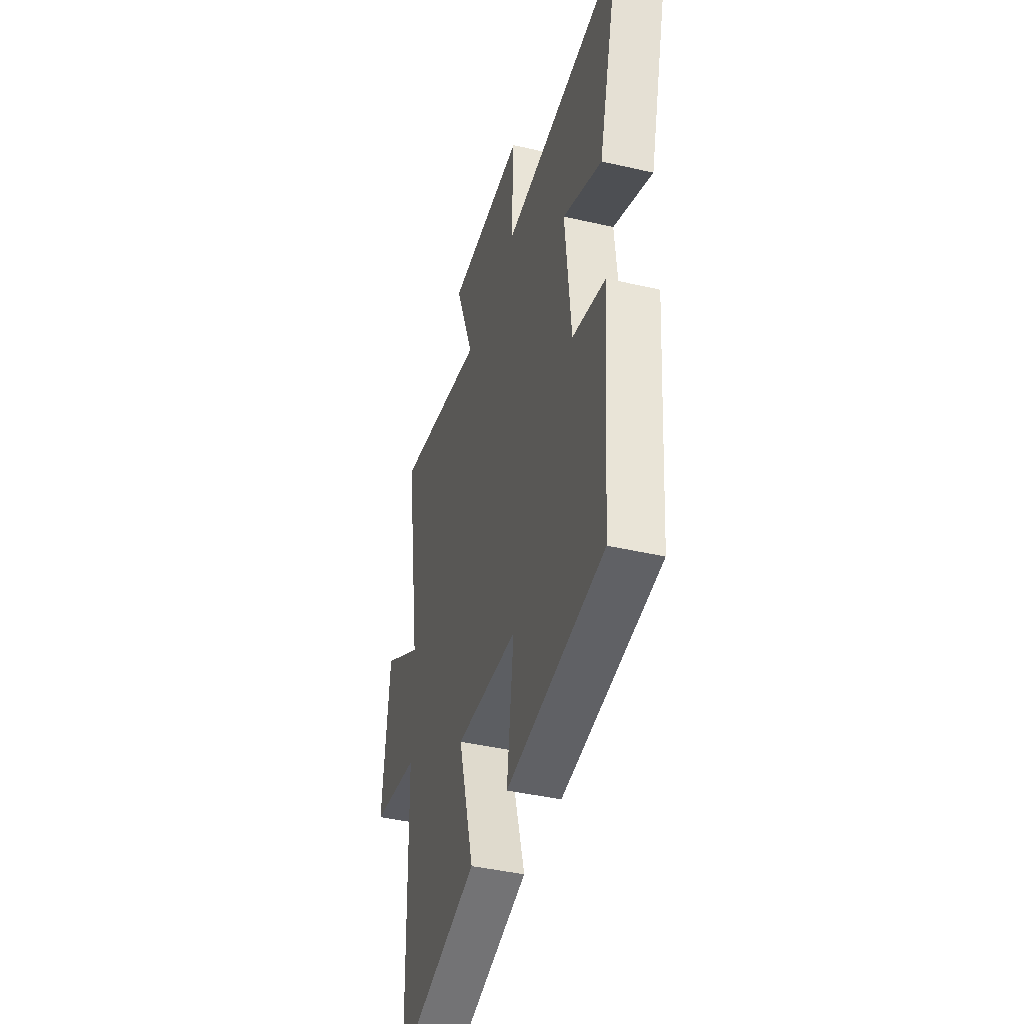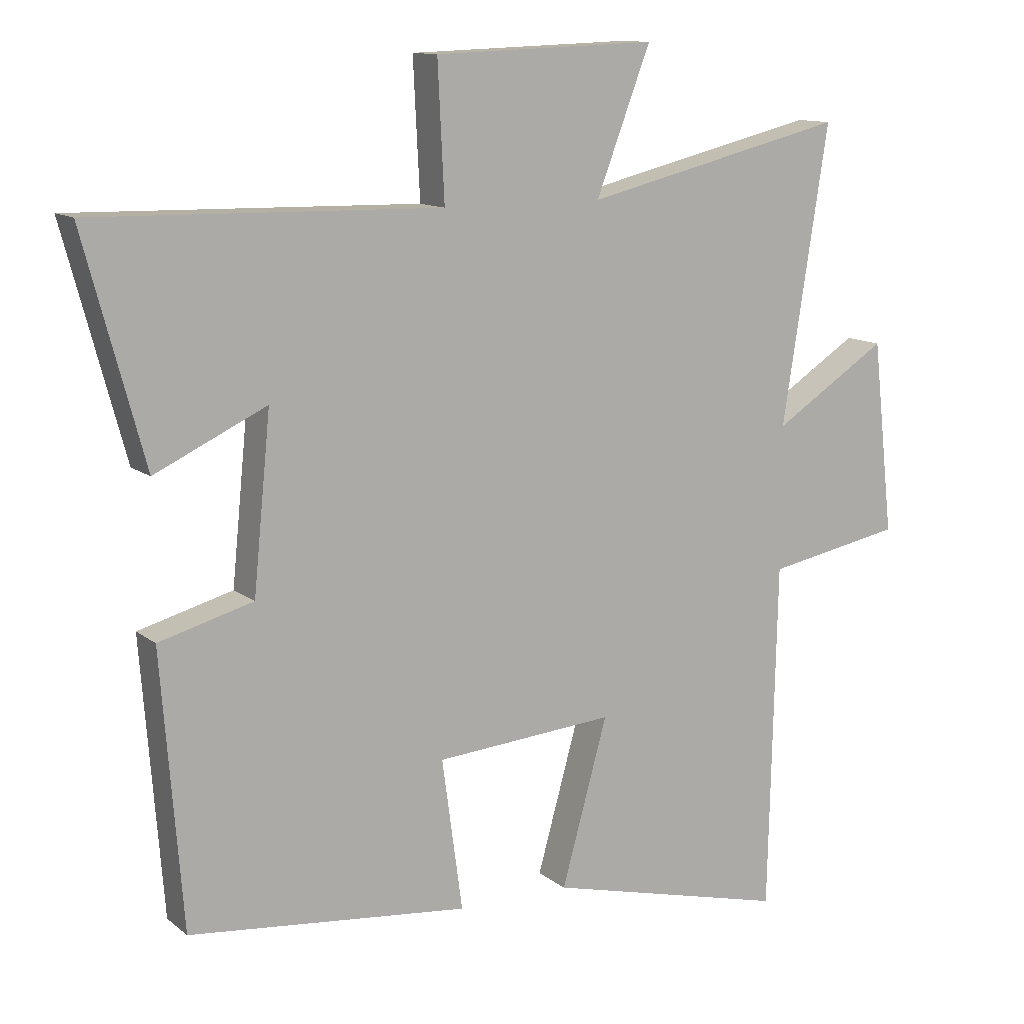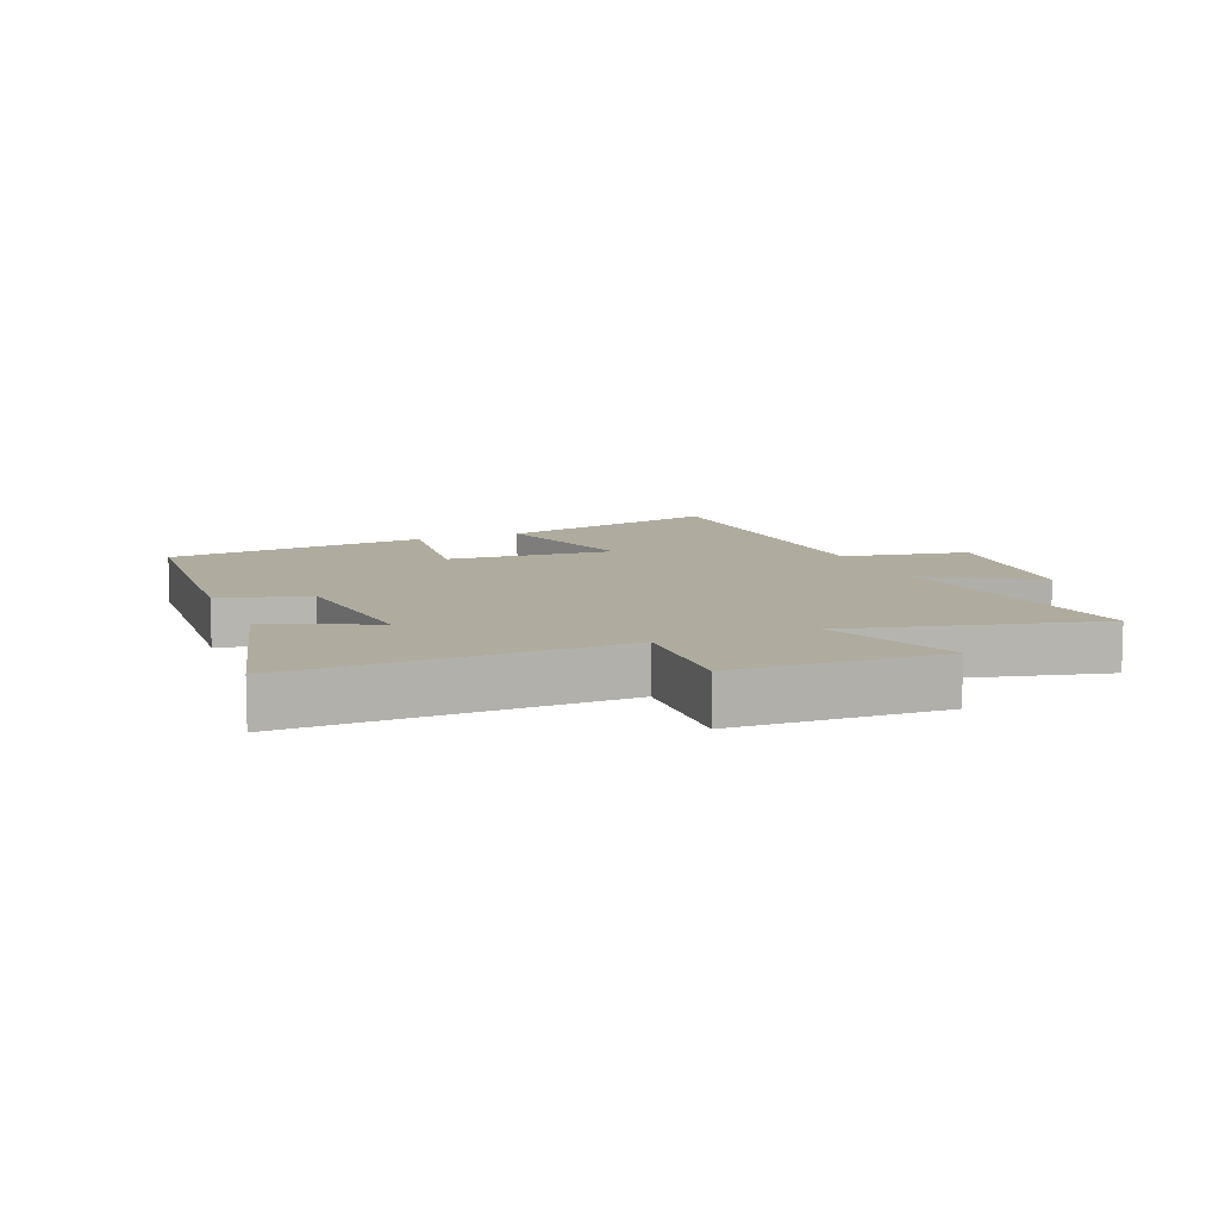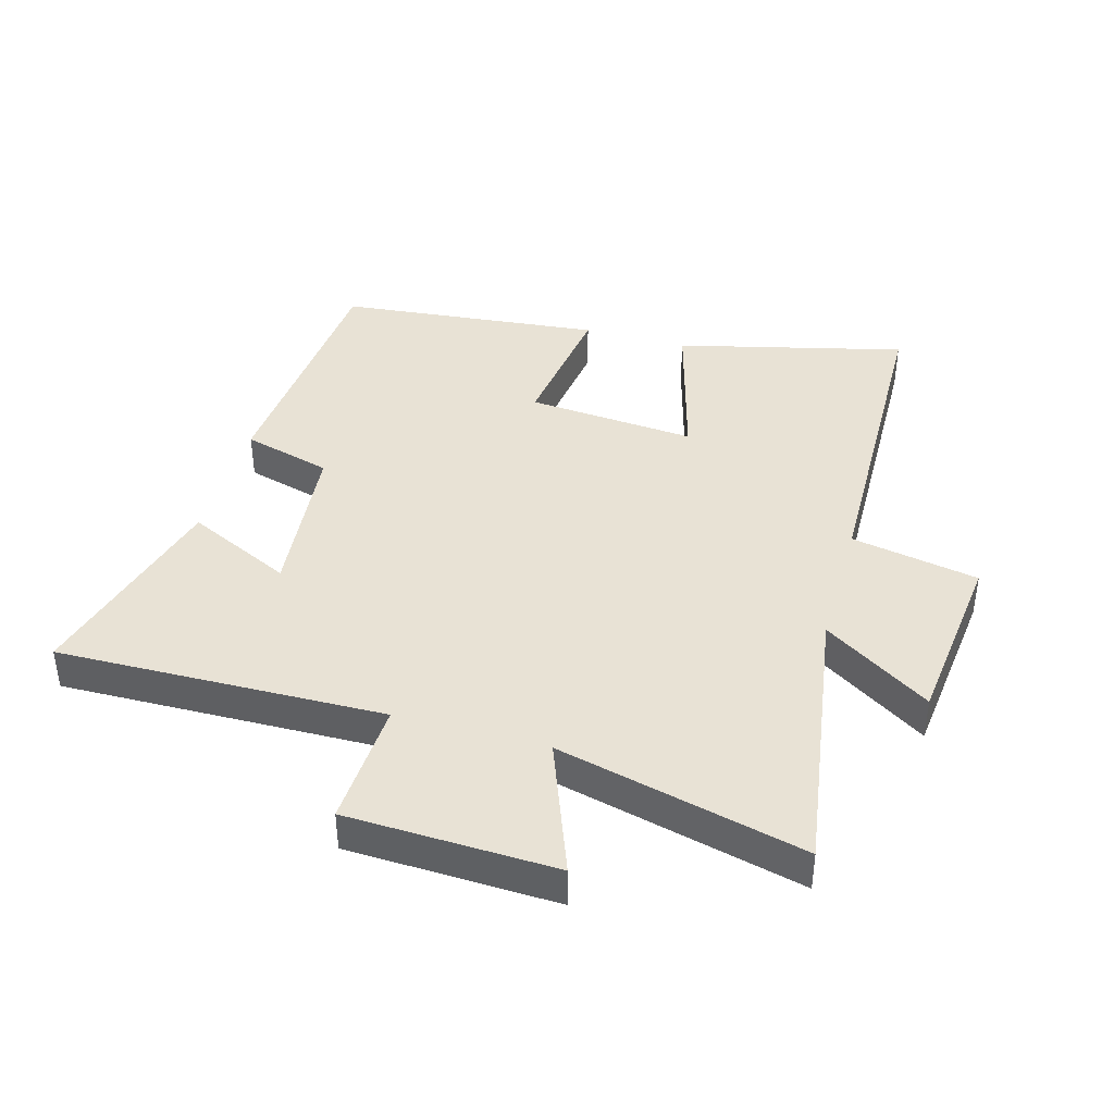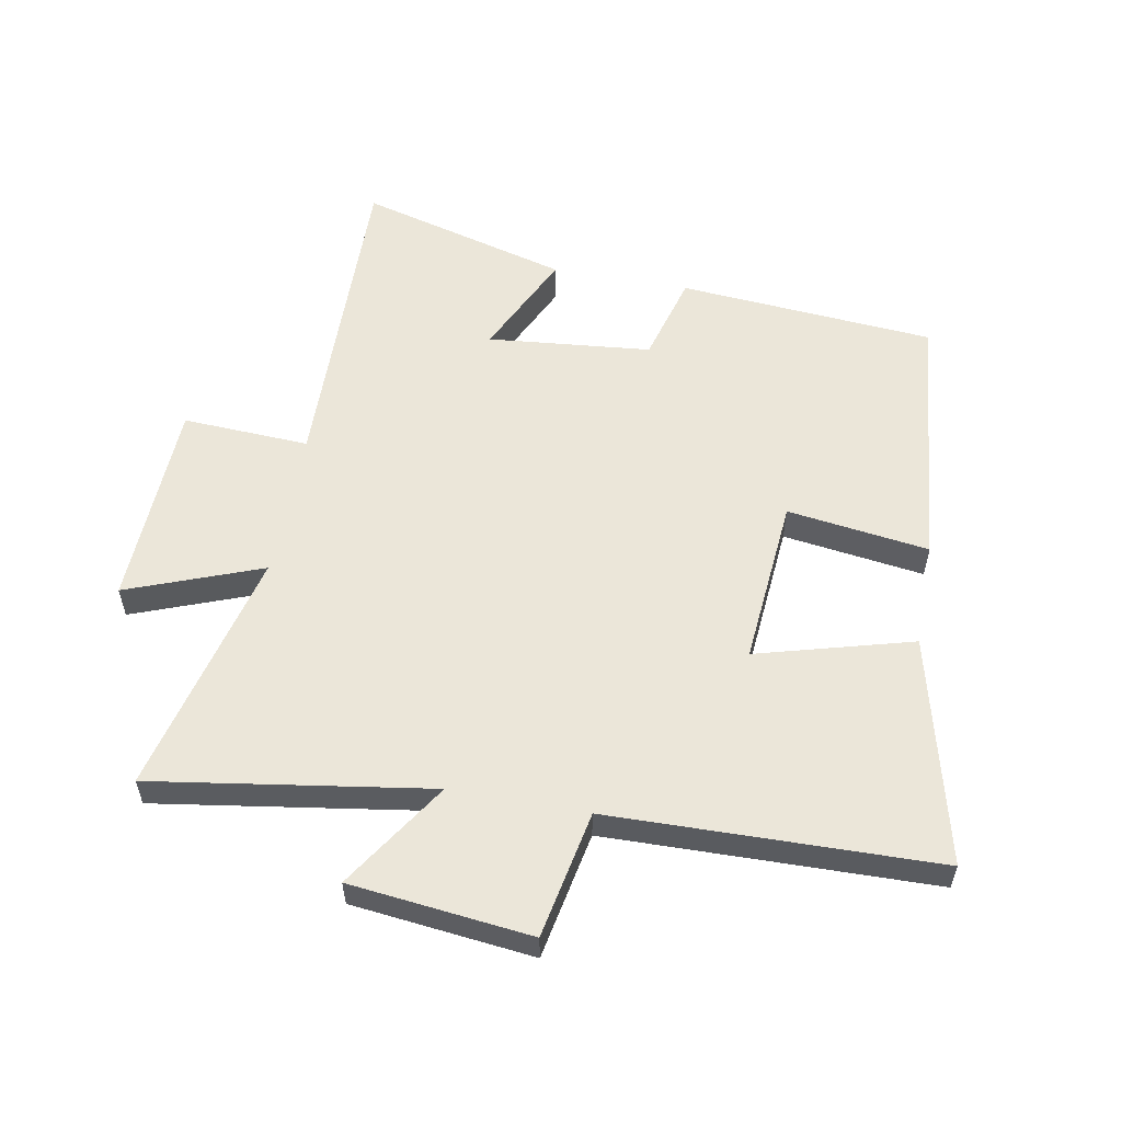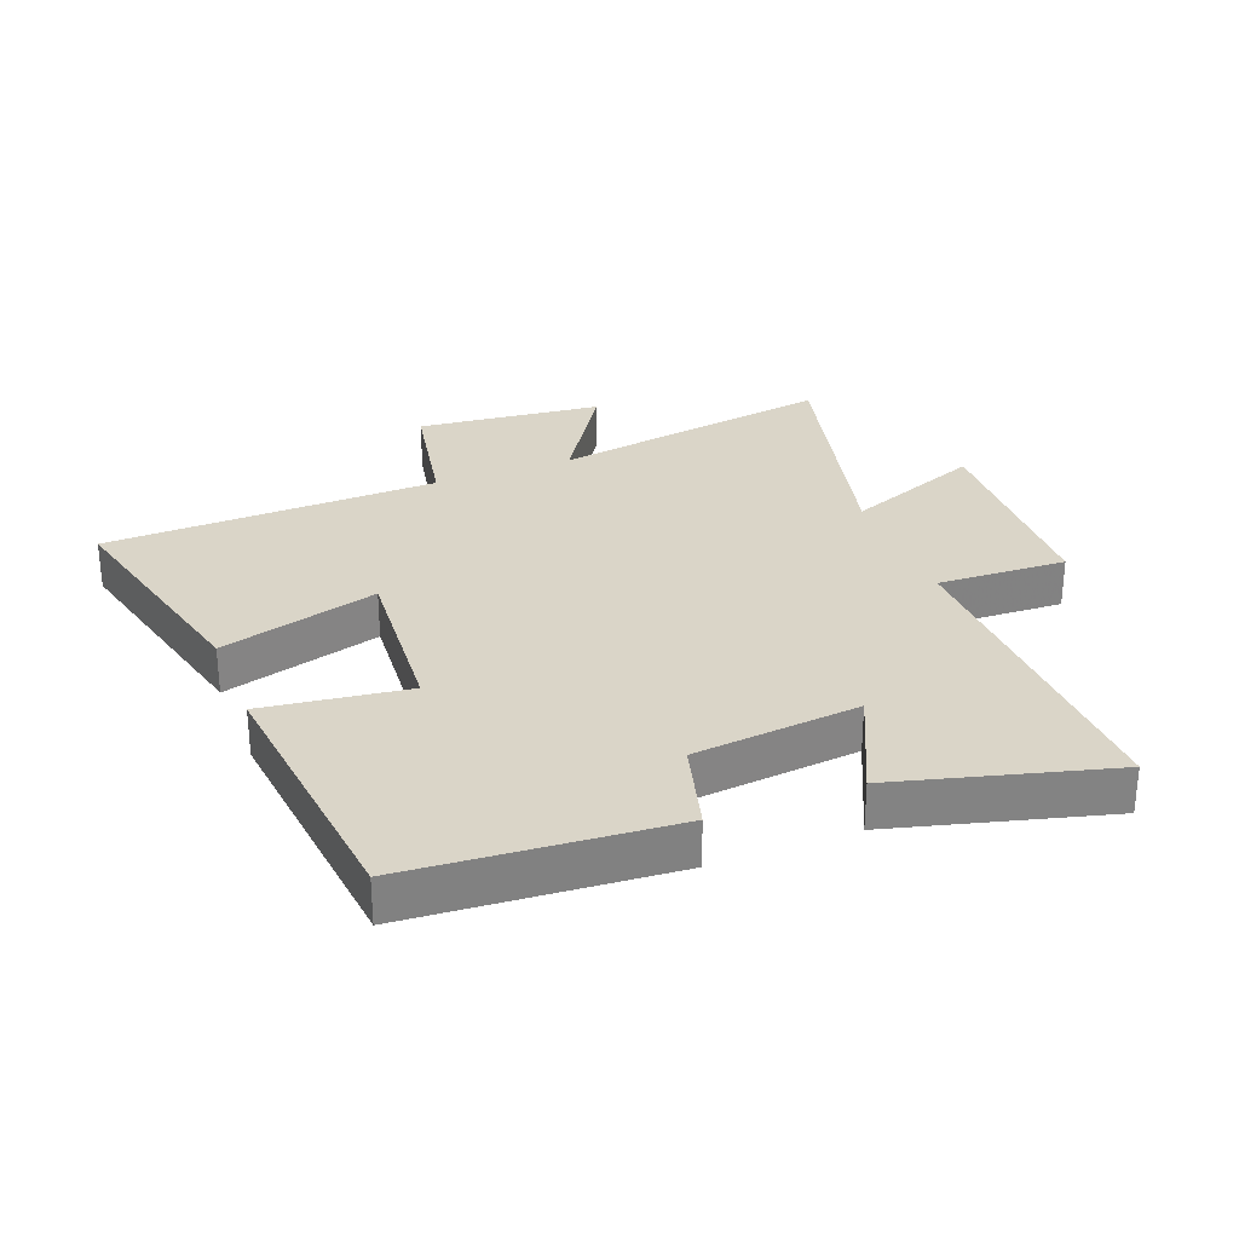
<metadata>
{"format":"obj","ext":"obj","renderer":"f3d","projection":"perspective","resolution":1024,"background":"white","views":[{"elev":-42.3,"azim":-105.5,"up":"+Z"},{"elev":12.0,"azim":-30.0,"up":"+Z"},{"elev":9.6,"azim":-22.5,"up":"+Y"},{"elev":40.8,"azim":15.8,"up":"+Y"},{"elev":56.4,"azim":100.5,"up":"+Y"},{"elev":29.4,"azim":-111.4,"up":"+Y"}]}
</metadata>
<code>
v -0.591 0.07 0.511
v -0.068 0.07 0.5
v -0.078 0.07 0.703
v 0.256 0.07 0.715
v 0.174 0.07 0.5
v 0.569 0.07 0.596
v 0.5 0.07 0.152
v 0.672 0.07 0.263
v 0.704 0.07 -0.027
v 0.5 0.07 -0.066
v 0.488 0.07 -0.59
v 0.124 0.07 -0.5
v 0.193 0.07 -0.251
v -0.077 0.07 -0.273
v -0.046 0.07 -0.5
v -0.468 0.07 -0.457
v -0.5 0.07 -0.047
v -0.358 0.07 -0.008
v -0.332 0.07 0.254
v -0.5 0.07 0.175
v -0.591 0 0.511
v -0.068 0 0.5
v -0.078 0 0.703
v 0.256 0 0.715
v 0.174 0 0.5
v 0.569 0 0.596
v 0.5 0 0.152
v 0.672 0 0.263
v 0.704 0 -0.027
v 0.5 0 -0.066
v 0.488 0 -0.59
v 0.124 0 -0.5
v 0.193 0 -0.251
v -0.077 0 -0.273
v -0.046 0 -0.5
v -0.468 0 -0.457
v -0.5 0 -0.047
v -0.358 0 -0.008
v -0.332 0 0.254
v -0.5 0 0.175
f 19 20 1 2
f 18 19 2
f 16 17 18
f 15 16 18
f 14 15 18
f 13 14 18 2
f 10 11 12 13
f 10 13 2 3
f 7 8 9 10
f 7 10 3
f 5 6 7
f 5 7 3
f 3 4 5
f 22 21 40 39
f 22 39 38
f 38 37 36
f 38 36 35
f 38 35 34
f 22 38 34 33
f 33 32 31 30
f 23 22 33 30
f 30 29 28 27
f 23 30 27
f 27 26 25
f 23 27 25
f 25 24 23
f 1 21 22 2
f 2 22 23 3
f 3 23 24 4
f 4 24 25 5
f 5 25 26 6
f 6 26 27 7
f 7 27 28 8
f 8 28 29 9
f 9 29 30 10
f 10 30 31 11
f 11 31 32 12
f 12 32 33 13
f 13 33 34 14
f 14 34 35 15
f 15 35 36 16
f 16 36 37 17
f 17 37 38 18
f 18 38 39 19
f 19 39 40 20
f 20 40 21 1

</code>
